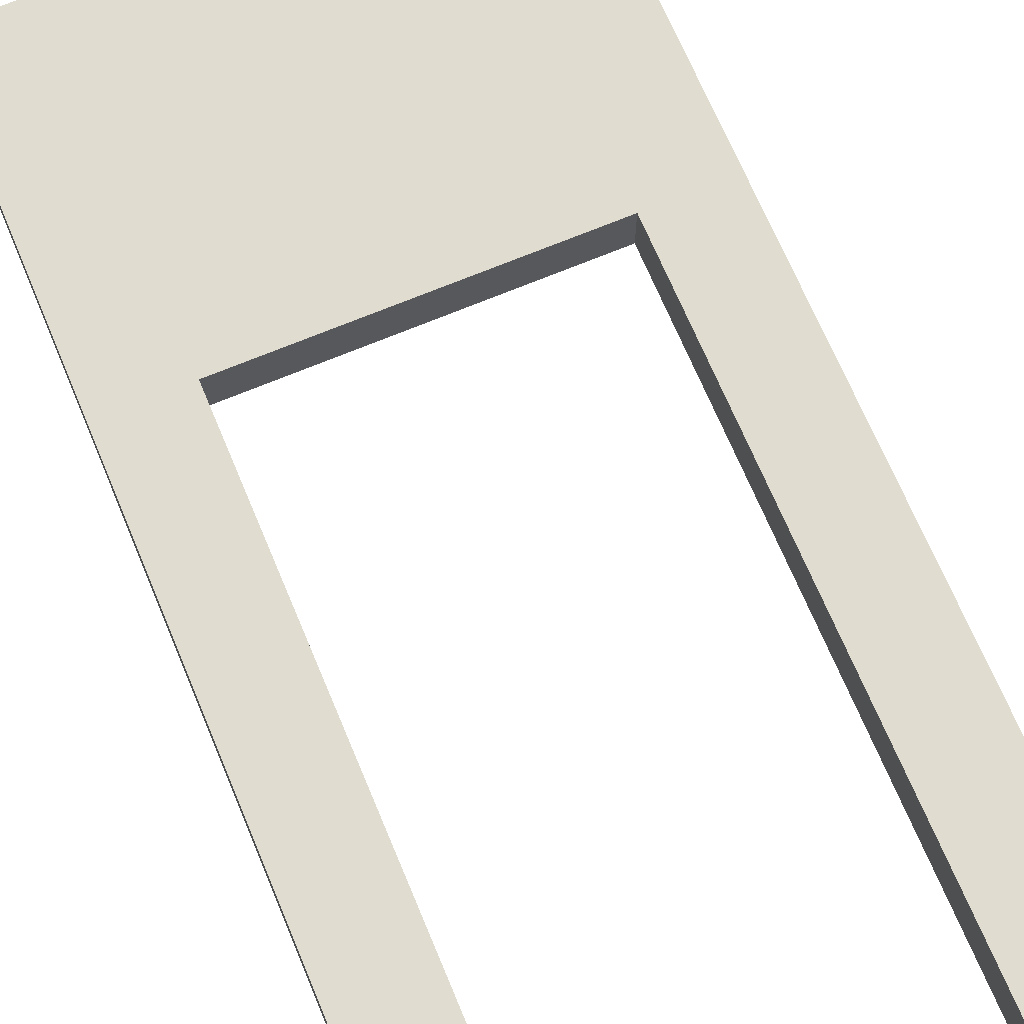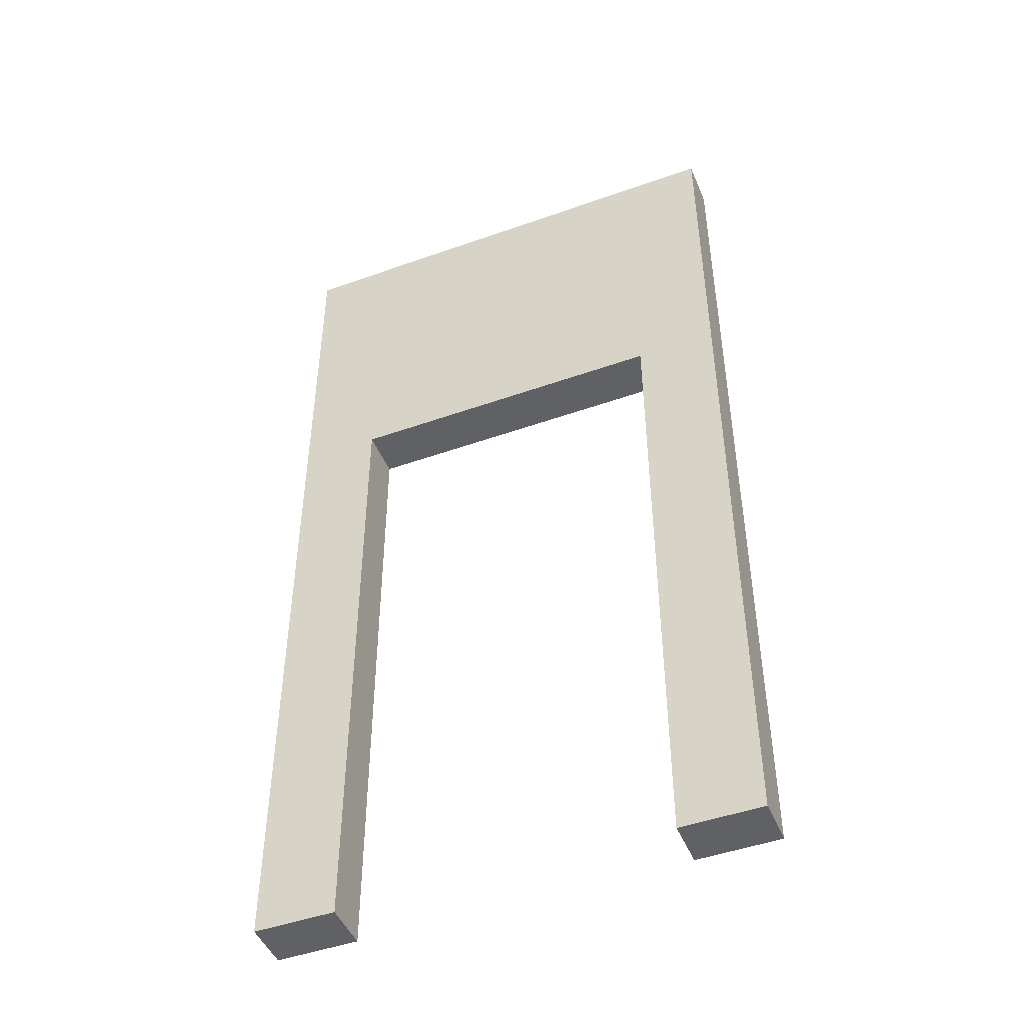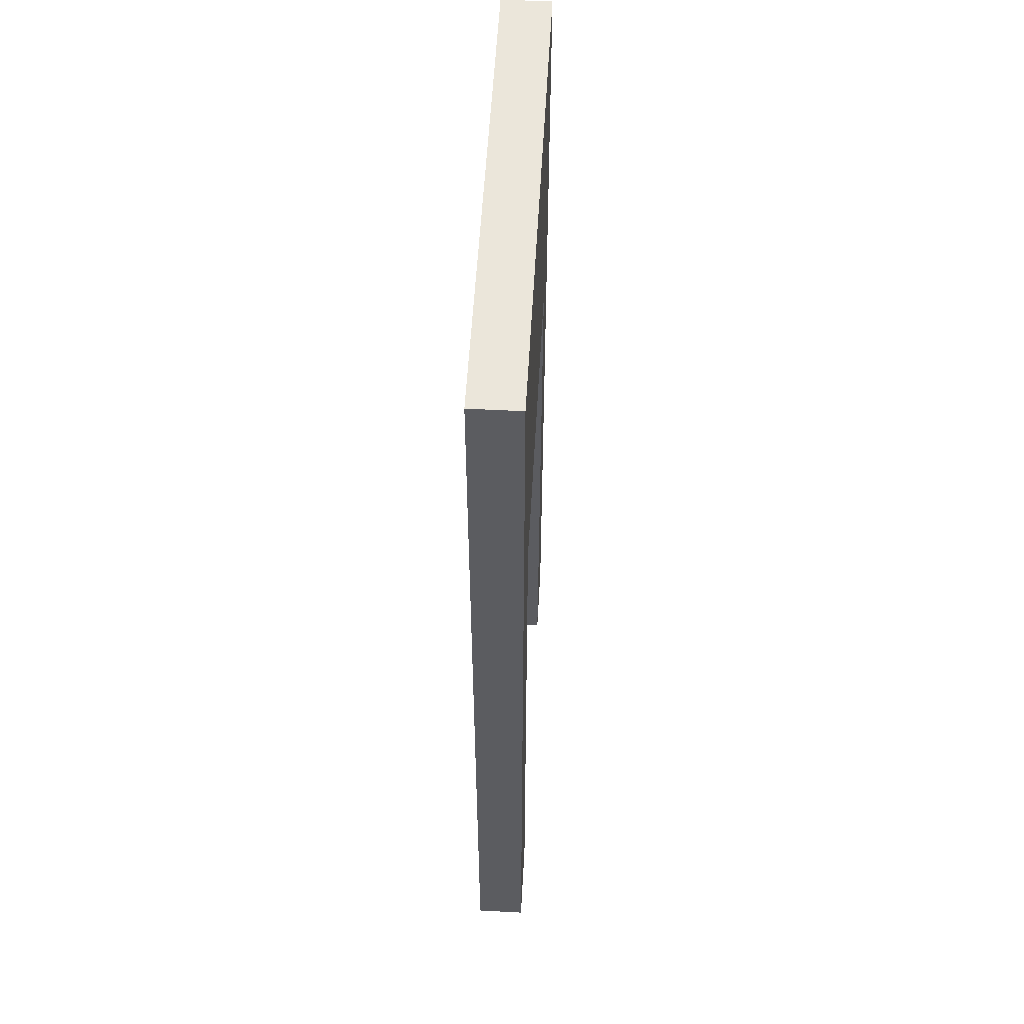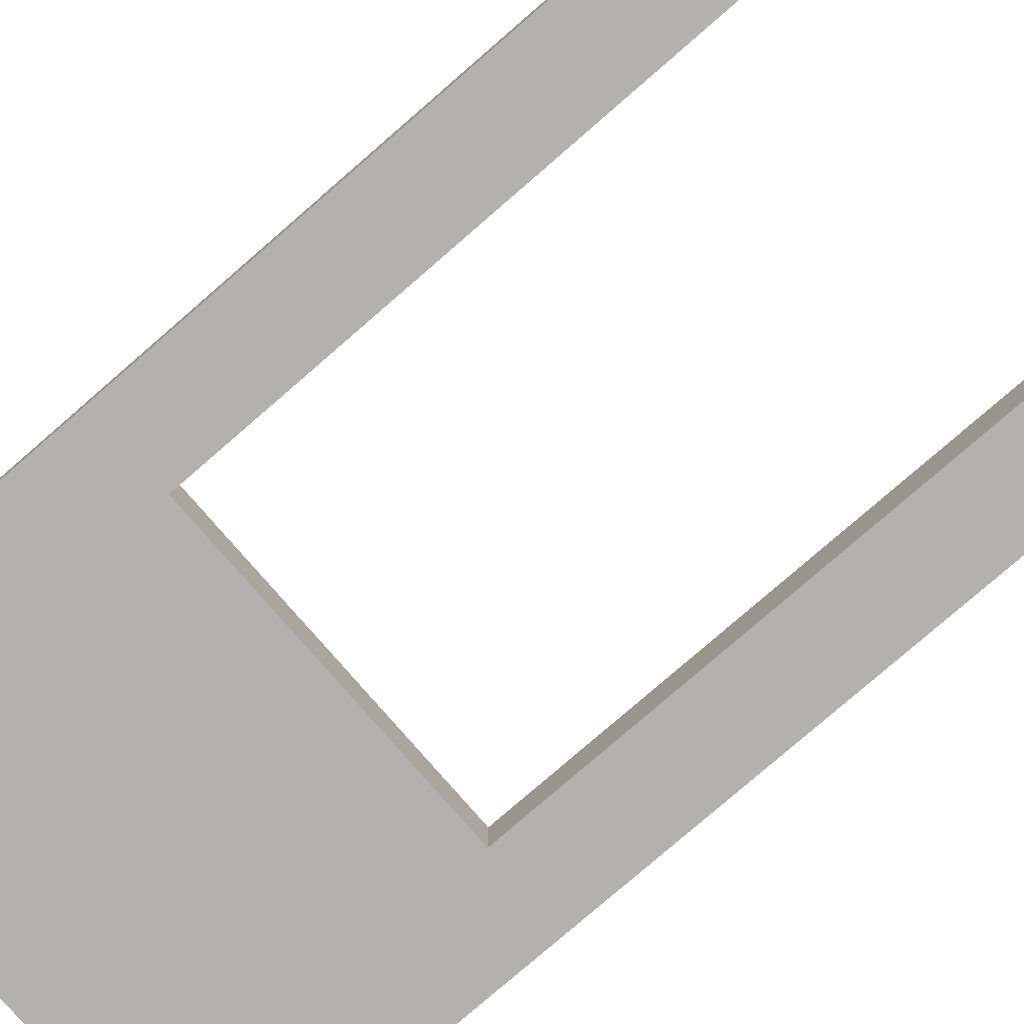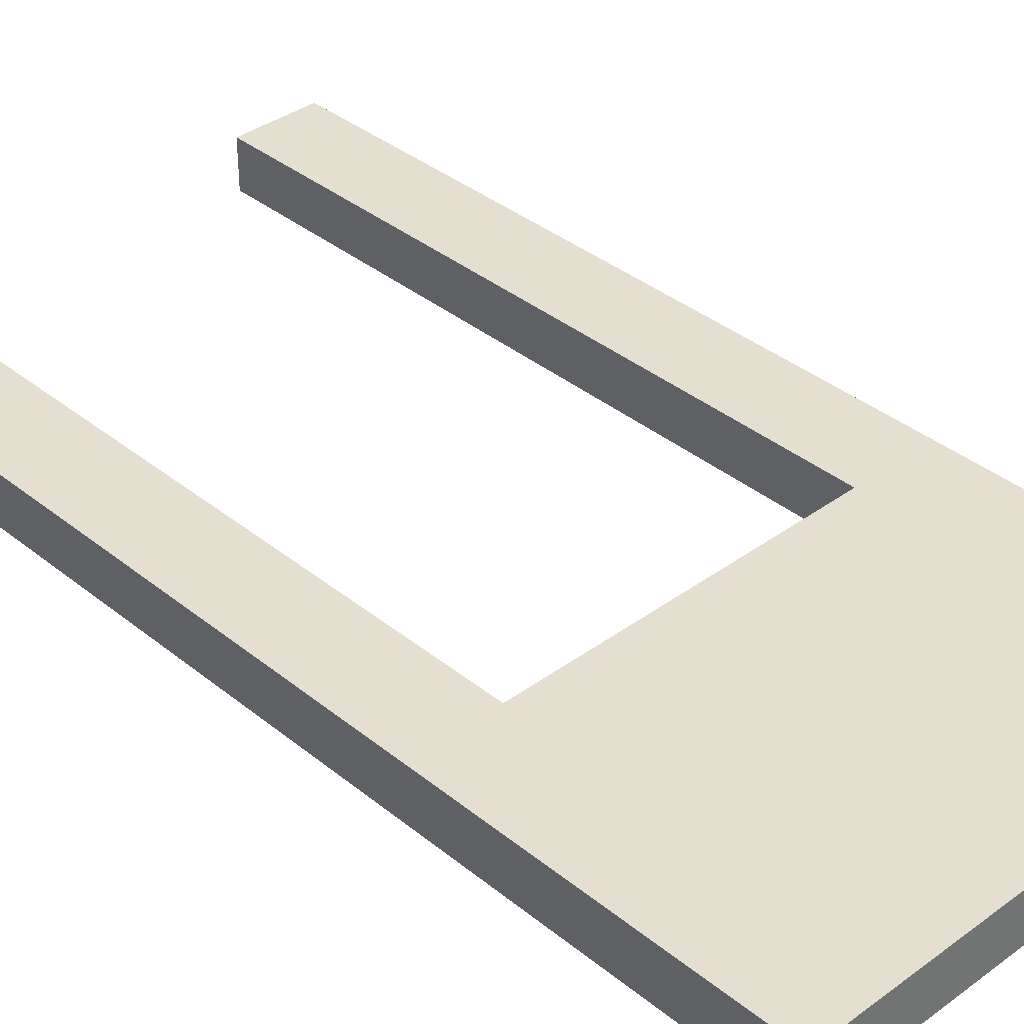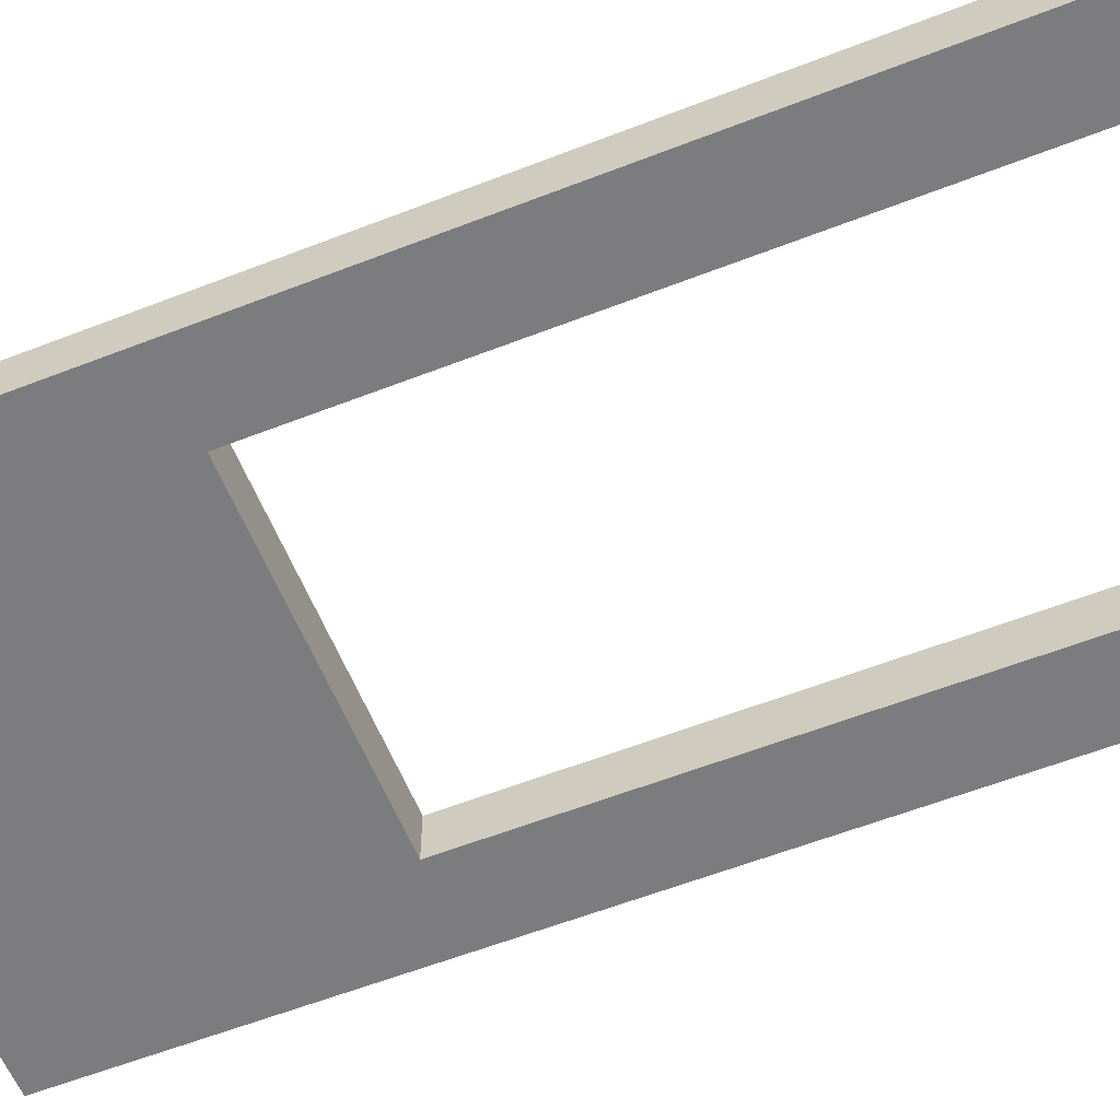
<metadata>
{"format":"obj","ext":"obj","renderer":"f3d","projection":"perspective","resolution":1024,"background":"white","views":[{"elev":69.4,"azim":157.3,"up":"+Y"},{"elev":-47.0,"azim":-158.0,"up":"+Z"},{"elev":54.9,"azim":93.2,"up":"+Z"},{"elev":-79.2,"azim":130.9,"up":"+Y"},{"elev":36.6,"azim":-43.6,"up":"+Y"},{"elev":-58.9,"azim":111.9,"up":"+Y"}]}
</metadata>
<code>
g Body1
v -499.2 75 0
v -499.2 75 2000
v -499.2 -75 2000
v -499.2 -75 0
v 500.8 75 2000
v 500.8 75 0
v 500.8 -75 0
v 500.8 -75 2000
v -750 -75 0
v -750 75 0
v 750 75 0
v 750 -75 0
v -750 75 3000
v 750 75 3000
v 750 -75 3000
v -750 -75 3000
f 1 2 4
f 4 2 3
f 5 6 8
f 8 6 7
f 2 5 3
f 3 5 8
f 4 9 1
f 1 9 10
f 6 11 7
f 7 11 12
f 6 5 11
f 11 5 14
f 14 5 2
f 14 2 13
f 13 2 10
f 10 2 1
f 7 12 8
f 8 12 15
f 8 15 3
f 3 15 16
f 3 16 9
f 9 4 3
f 10 9 13
f 13 9 16
f 12 11 15
f 15 11 14
f 14 13 15
f 15 13 16

</code>
